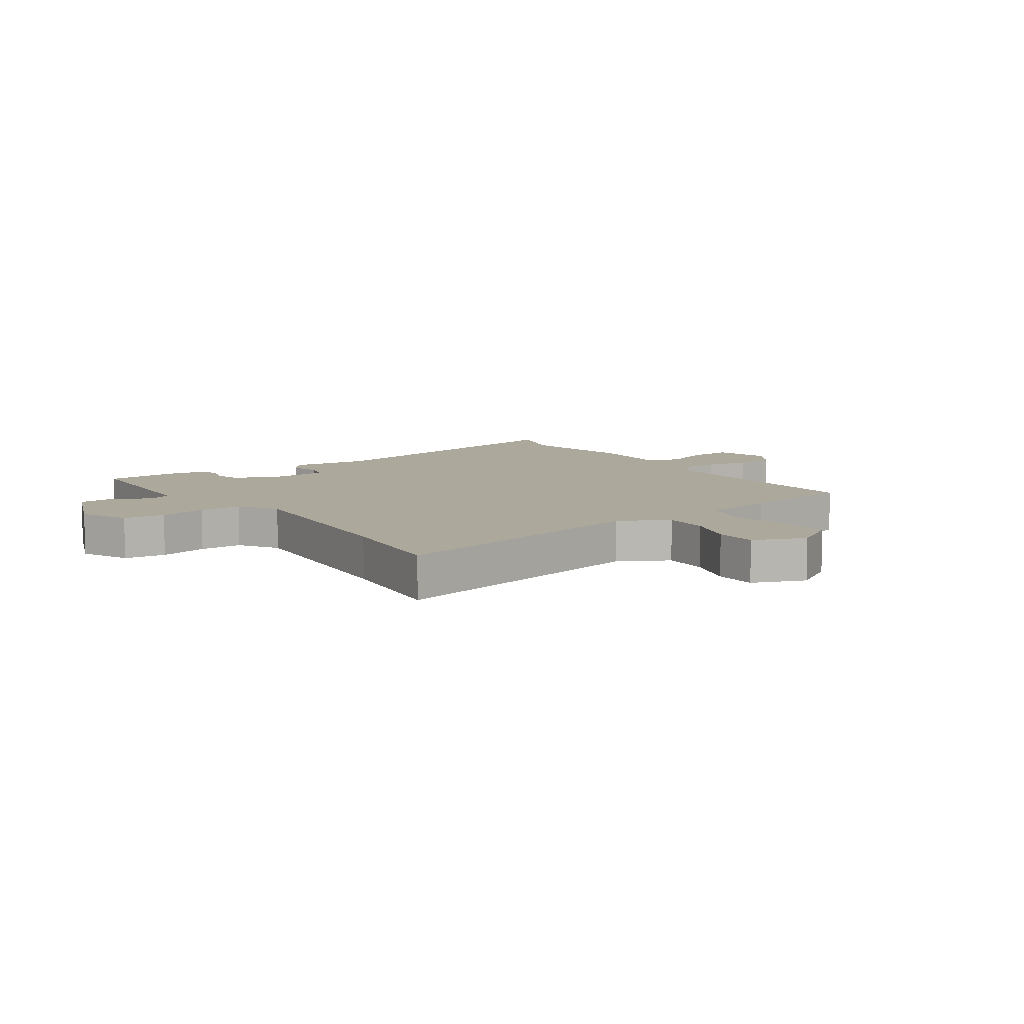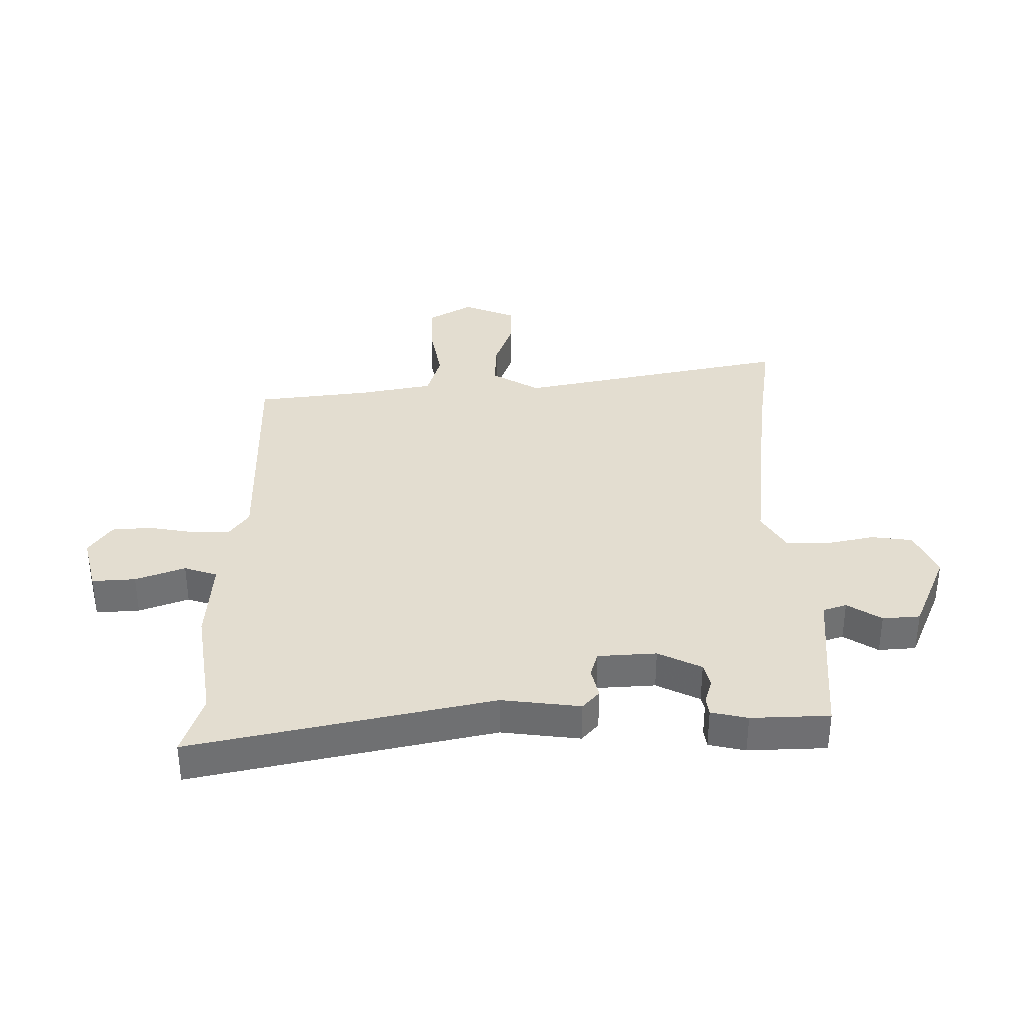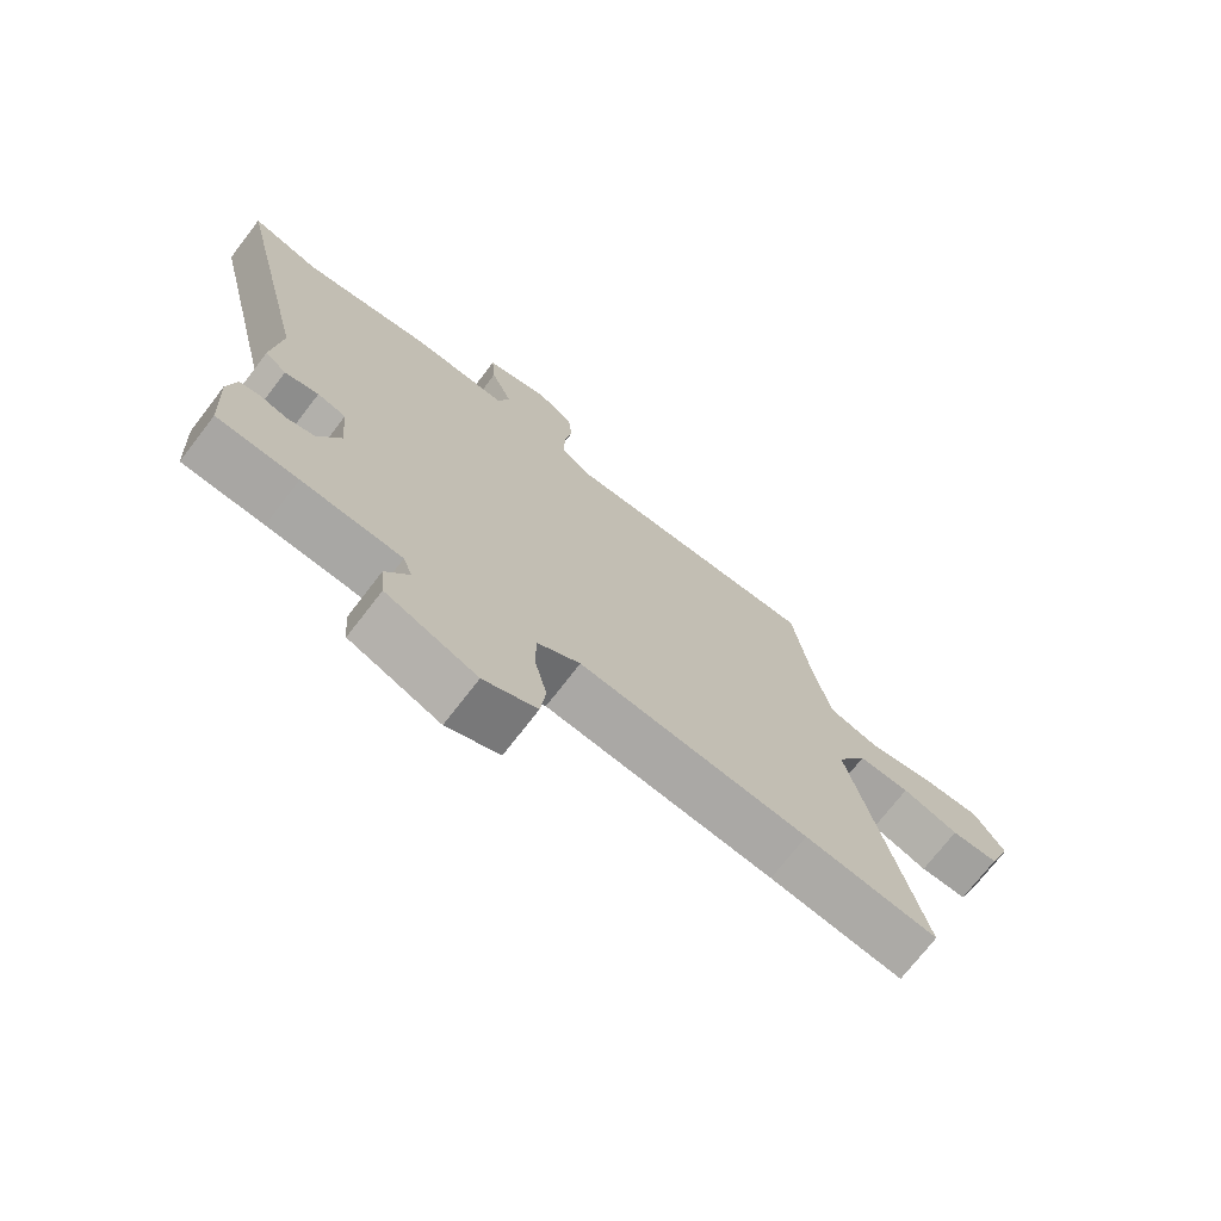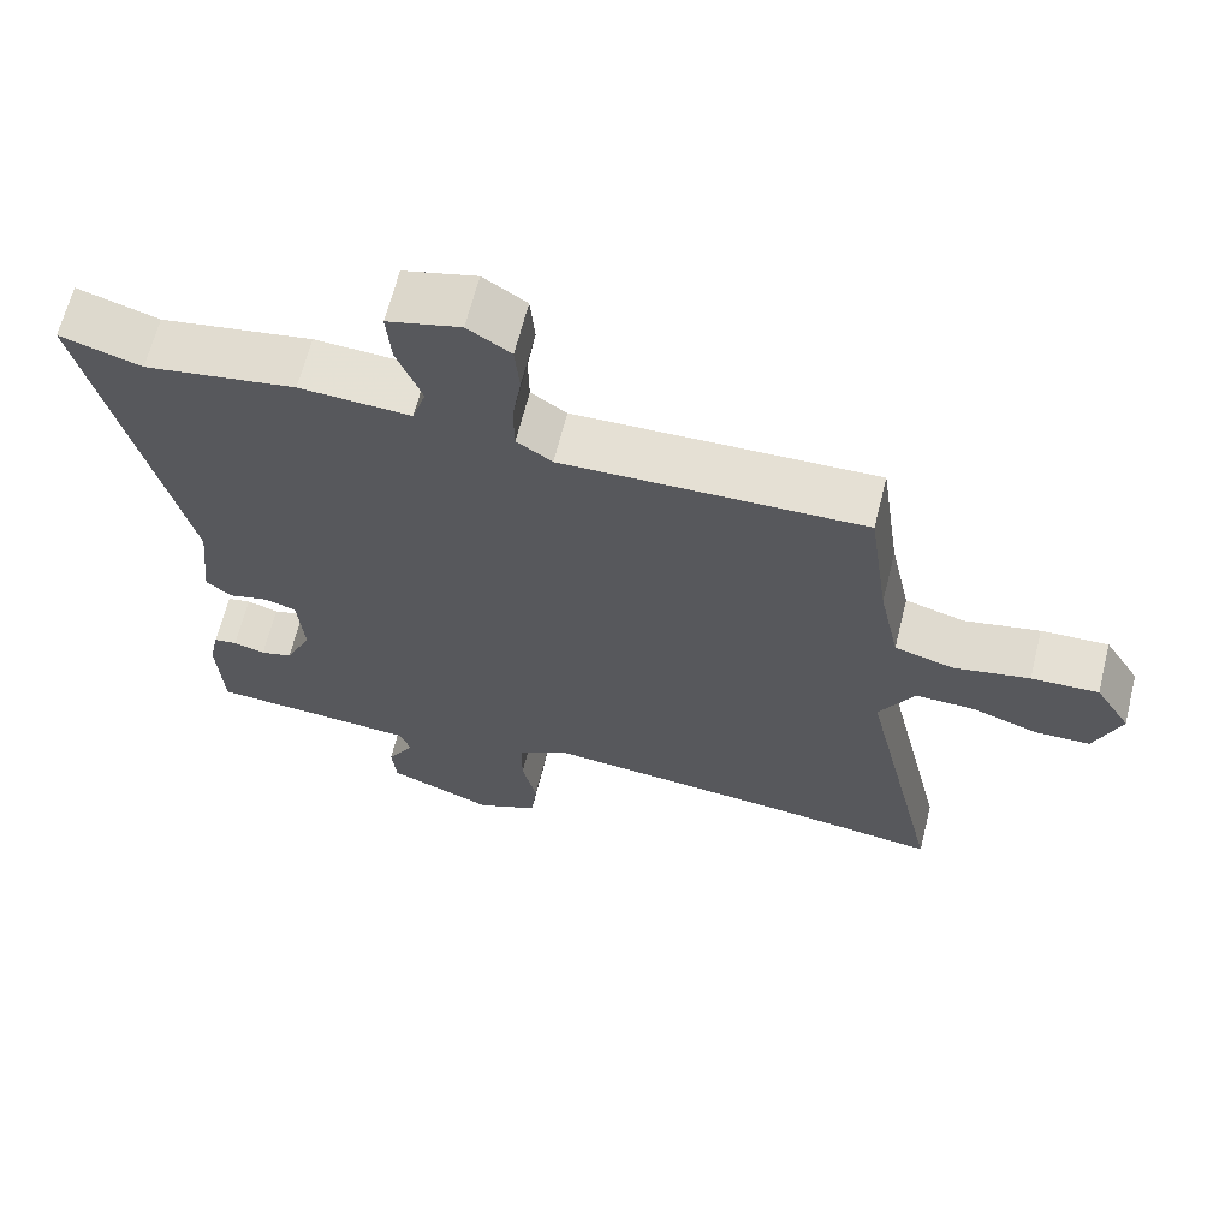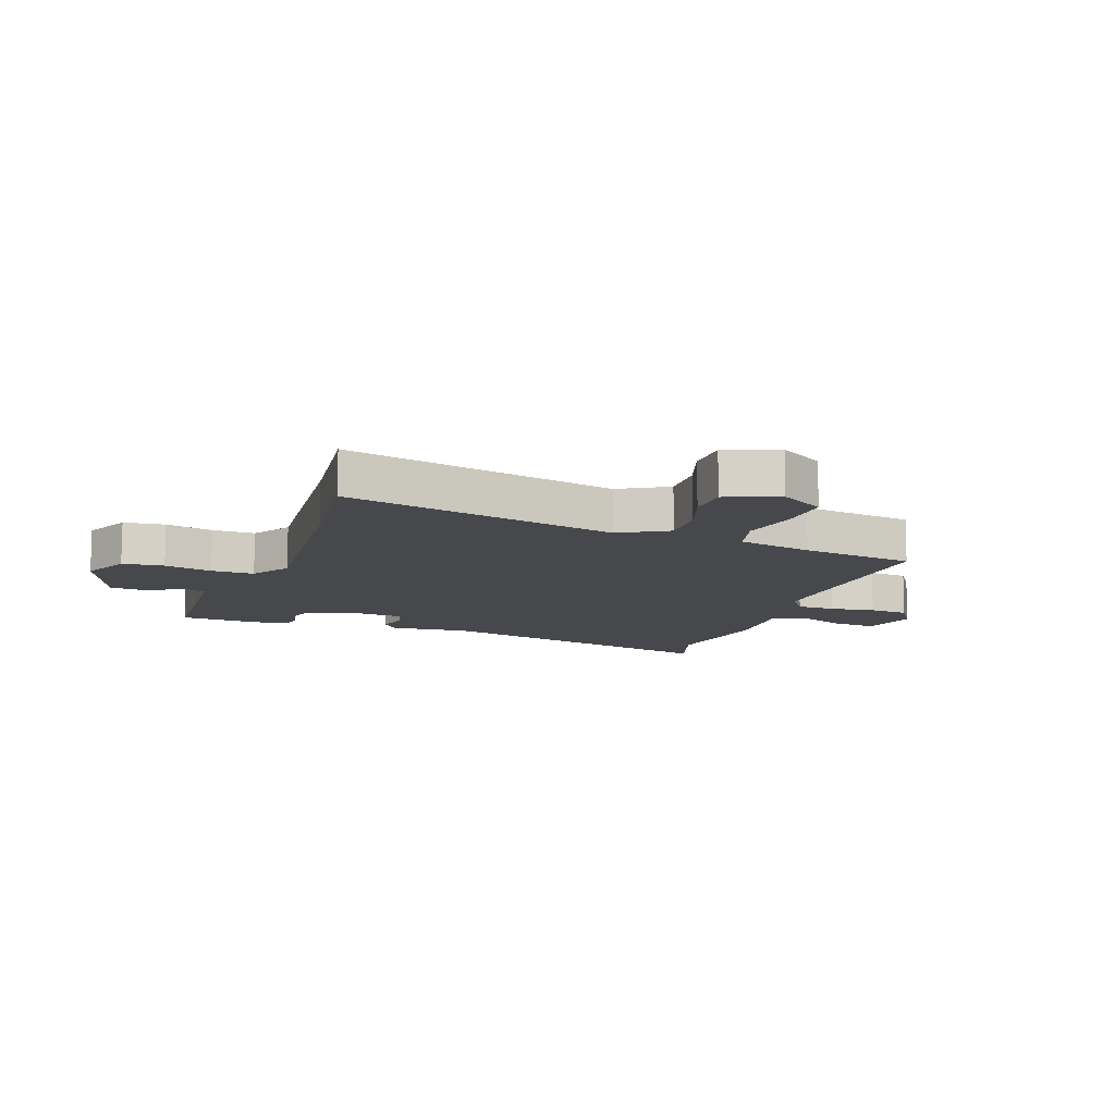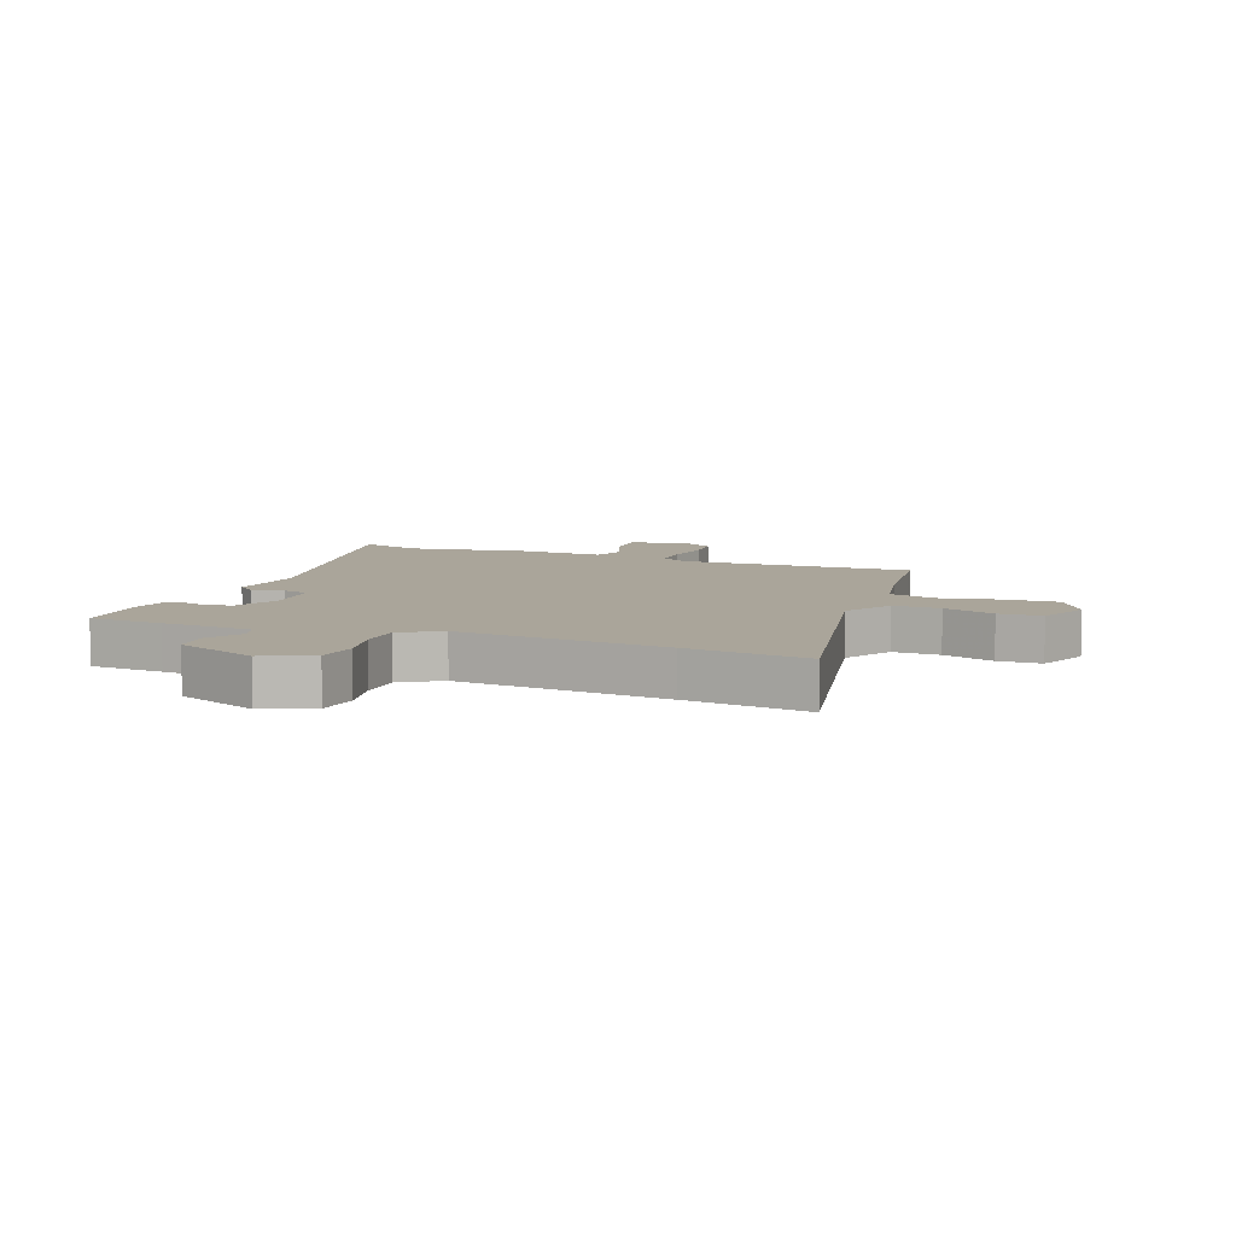
<metadata>
{"format":"obj","ext":"obj","renderer":"f3d","projection":"perspective","resolution":1024,"background":"white","views":[{"elev":8.5,"azim":-124.6,"up":"+Y"},{"elev":35.5,"azim":90.6,"up":"+Y"},{"elev":-72.8,"azim":142.4,"up":"+Z"},{"elev":65.0,"azim":-166.0,"up":"+Z"},{"elev":-11.3,"azim":-109.7,"up":"+Y"},{"elev":7.7,"azim":-158.3,"up":"+Y"}]}
</metadata>
<code>
v 0.487 0.07 -0.526
v 0.363 0.07 -0.533
v 0.21 0.07 -0.543
v 0.196 0.07 -0.583
v 0.232 0.07 -0.642
v 0.226 0.07 -0.706
v 0.086 0.07 -0.762
v 0.004 0.07 -0.724
v -0.004 0.07 -0.653
v 0.015 0.07 -0.571
v 0.015 0.07 -0.498
v -0.051 0.07 -0.456
v -0.403 0.07 -0.488
v -0.608 0.07 -0.513
v -0.502 0.07 -0.046
v -0.549 0.07 0.037
v -0.628 0.07 0.035
v -0.715 0.07 0.006
v -0.788 0.07 0.008
v -0.823 0.07 0.098
v -0.776 0.07 0.174
v -0.687 0.07 0.17
v -0.587 0.07 0.149
v -0.508 0.07 0.171
v -0.481 0.07 0.298
v -0.454 0.07 0.491
v -0.055 0.07 0.478
v -0.008 0.07 0.51
v -0.007 0.07 0.576
v -0.019 0.07 0.653
v -0.013 0.07 0.721
v 0.044 0.07 0.758
v 0.141 0.07 0.732
v 0.135 0.07 0.658
v 0.102 0.07 0.574
v 0.12 0.07 0.517
v 0.267 0.07 0.524
v 0.467 0.07 0.49
v 0.574 0.07 0.523
v 0.454 0.07 0.012
v 0.468 0.07 -0.123
v 0.435 0.07 -0.151
v 0.383 0.07 -0.138
v 0.339 0.07 -0.15
v 0.331 0.07 -0.25
v 0.366 0.07 -0.325
v 0.408 0.07 -0.336
v 0.45 0.07 -0.324
v 0.481 0.07 -0.329
v 0.494 0.07 -0.392
v 0.487 0 -0.526
v 0.363 0 -0.533
v 0.21 0 -0.543
v 0.196 0 -0.583
v 0.232 0 -0.642
v 0.226 0 -0.706
v 0.086 0 -0.762
v 0.004 0 -0.724
v -0.004 0 -0.653
v 0.015 0 -0.571
v 0.015 0 -0.498
v -0.051 0 -0.456
v -0.403 0 -0.488
v -0.608 0 -0.513
v -0.502 0 -0.046
v -0.549 0 0.037
v -0.628 0 0.035
v -0.715 0 0.006
v -0.788 0 0.008
v -0.823 0 0.098
v -0.776 0 0.174
v -0.687 0 0.17
v -0.587 0 0.149
v -0.508 0 0.171
v -0.481 0 0.298
v -0.454 0 0.491
v -0.055 0 0.478
v -0.008 0 0.51
v -0.007 0 0.576
v -0.019 0 0.653
v -0.013 0 0.721
v 0.044 0 0.758
v 0.141 0 0.732
v 0.135 0 0.658
v 0.102 0 0.574
v 0.12 0 0.517
v 0.267 0 0.524
v 0.467 0 0.49
v 0.574 0 0.523
v 0.454 0 0.012
v 0.468 0 -0.123
v 0.435 0 -0.151
v 0.383 0 -0.138
v 0.339 0 -0.15
v 0.331 0 -0.25
v 0.366 0 -0.325
v 0.408 0 -0.336
v 0.45 0 -0.324
v 0.481 0 -0.329
v 0.494 0 -0.392
f 50 1 2
f 49 50 2
f 48 49 2
f 47 48 2
f 46 47 2 3
f 45 46 3
f 44 45 3
f 40 41 42 43
f 40 43 44
f 39 40 44
f 38 39 44
f 44 3 4
f 38 44 4
f 37 38 4
f 36 37 4
f 33 34 35
f 32 33 35
f 31 32 35
f 30 31 35
f 29 30 35
f 35 36 4
f 29 35 4
f 28 29 4
f 25 26 27
f 24 25 27
f 21 22 23
f 20 21 23
f 19 20 23
f 18 19 23
f 17 18 23
f 16 17 23 24
f 15 16 24 27
f 15 27 28
f 14 15 28
f 13 14 28
f 8 9 10
f 7 8 10
f 6 7 10
f 5 6 10
f 4 5 10
f 4 10 11
f 28 4 11 12
f 12 13 28
f 52 51 100
f 52 100 99
f 52 99 98
f 52 98 97
f 53 52 97 96
f 53 96 95
f 53 95 94
f 93 92 91 90
f 94 93 90
f 94 90 89
f 94 89 88
f 54 53 94
f 54 94 88
f 54 88 87
f 54 87 86
f 85 84 83
f 85 83 82
f 85 82 81
f 85 81 80
f 85 80 79
f 54 86 85
f 54 85 79
f 54 79 78
f 77 76 75
f 77 75 74
f 73 72 71
f 73 71 70
f 73 70 69
f 73 69 68
f 73 68 67
f 74 73 67 66
f 77 74 66 65
f 78 77 65
f 78 65 64
f 78 64 63
f 60 59 58
f 60 58 57
f 60 57 56
f 60 56 55
f 60 55 54
f 61 60 54
f 62 61 54 78
f 78 63 62
f 1 51 52 2
f 2 52 53 3
f 3 53 54 4
f 4 54 55 5
f 5 55 56 6
f 6 56 57 7
f 7 57 58 8
f 8 58 59 9
f 9 59 60 10
f 10 60 61 11
f 11 61 62 12
f 12 62 63 13
f 13 63 64 14
f 14 64 65 15
f 15 65 66 16
f 16 66 67 17
f 17 67 68 18
f 18 68 69 19
f 19 69 70 20
f 20 70 71 21
f 21 71 72 22
f 22 72 73 23
f 23 73 74 24
f 24 74 75 25
f 25 75 76 26
f 26 76 77 27
f 27 77 78 28
f 28 78 79 29
f 29 79 80 30
f 30 80 81 31
f 31 81 82 32
f 32 82 83 33
f 33 83 84 34
f 34 84 85 35
f 35 85 86 36
f 36 86 87 37
f 37 87 88 38
f 38 88 89 39
f 39 89 90 40
f 40 90 91 41
f 41 91 92 42
f 42 92 93 43
f 43 93 94 44
f 44 94 95 45
f 45 95 96 46
f 46 96 97 47
f 47 97 98 48
f 48 98 99 49
f 49 99 100 50
f 50 100 51 1

</code>
